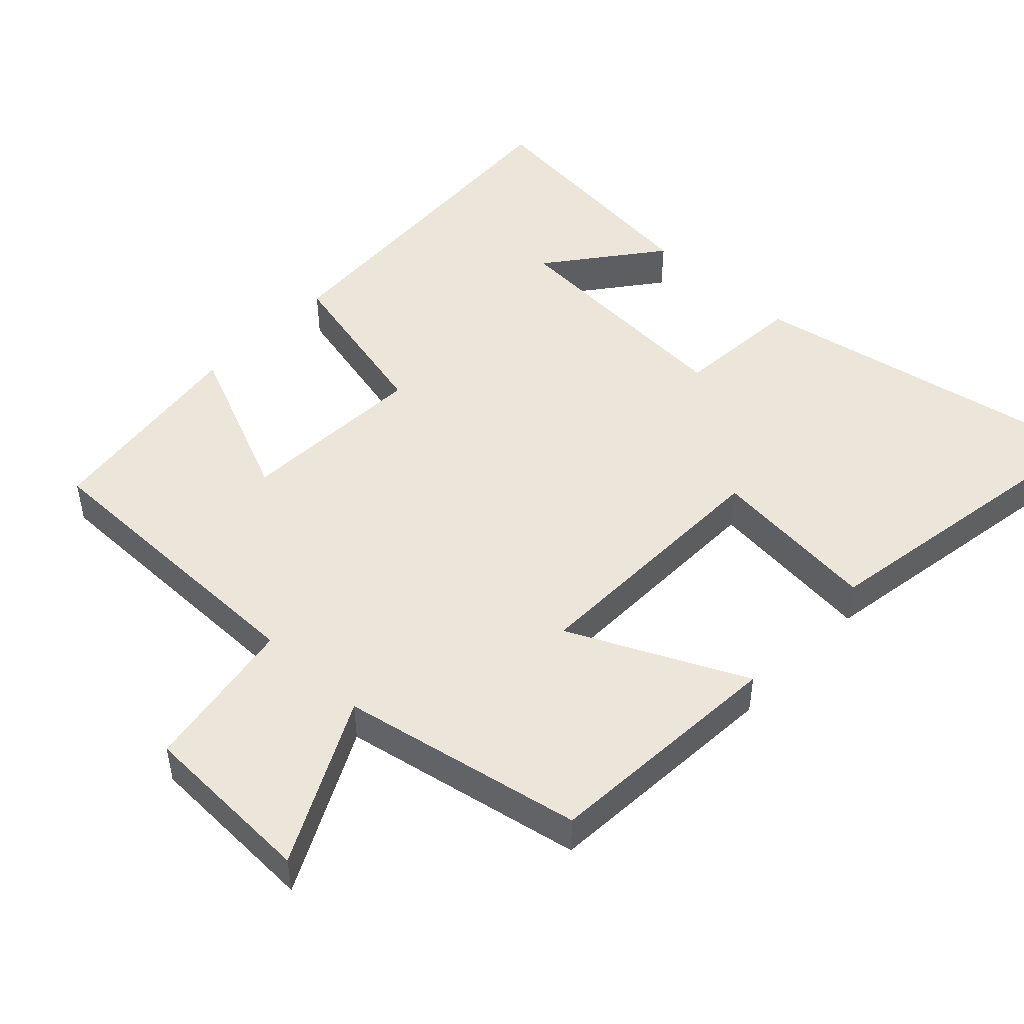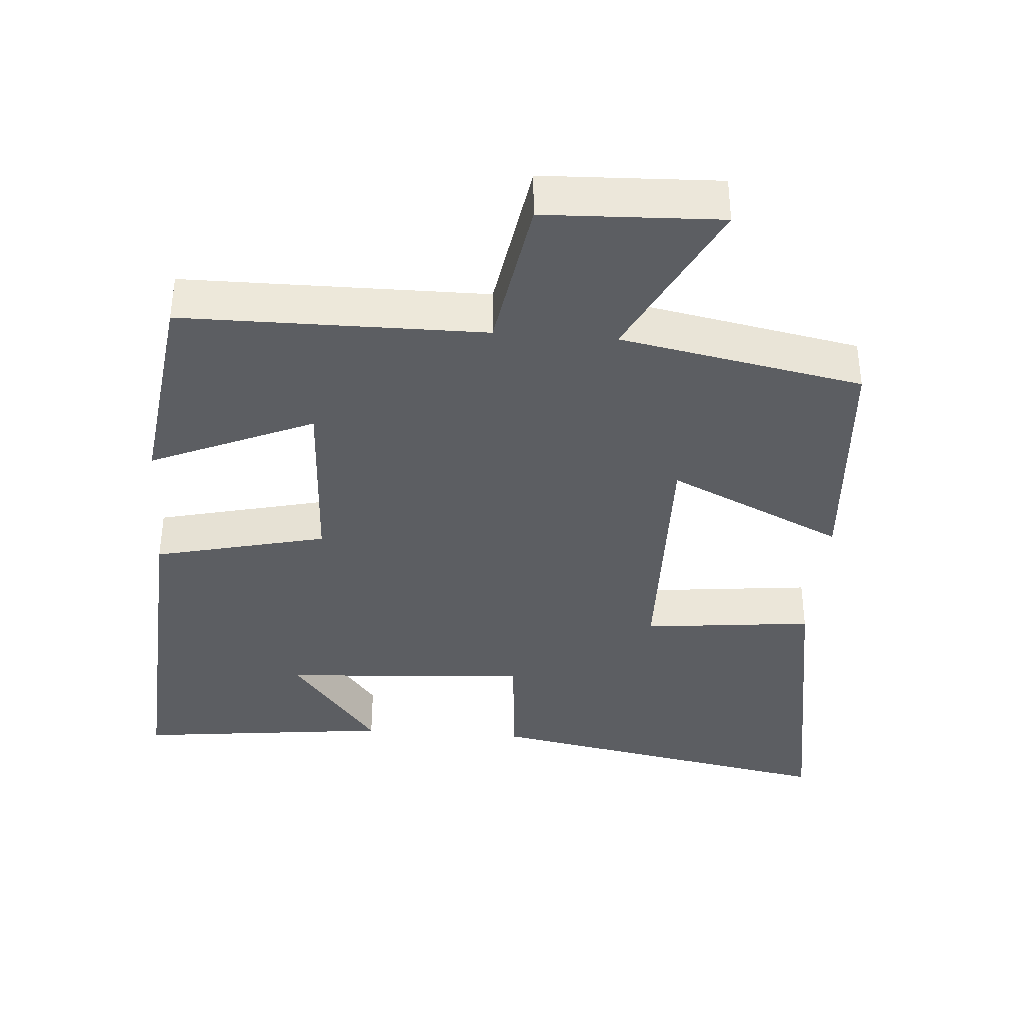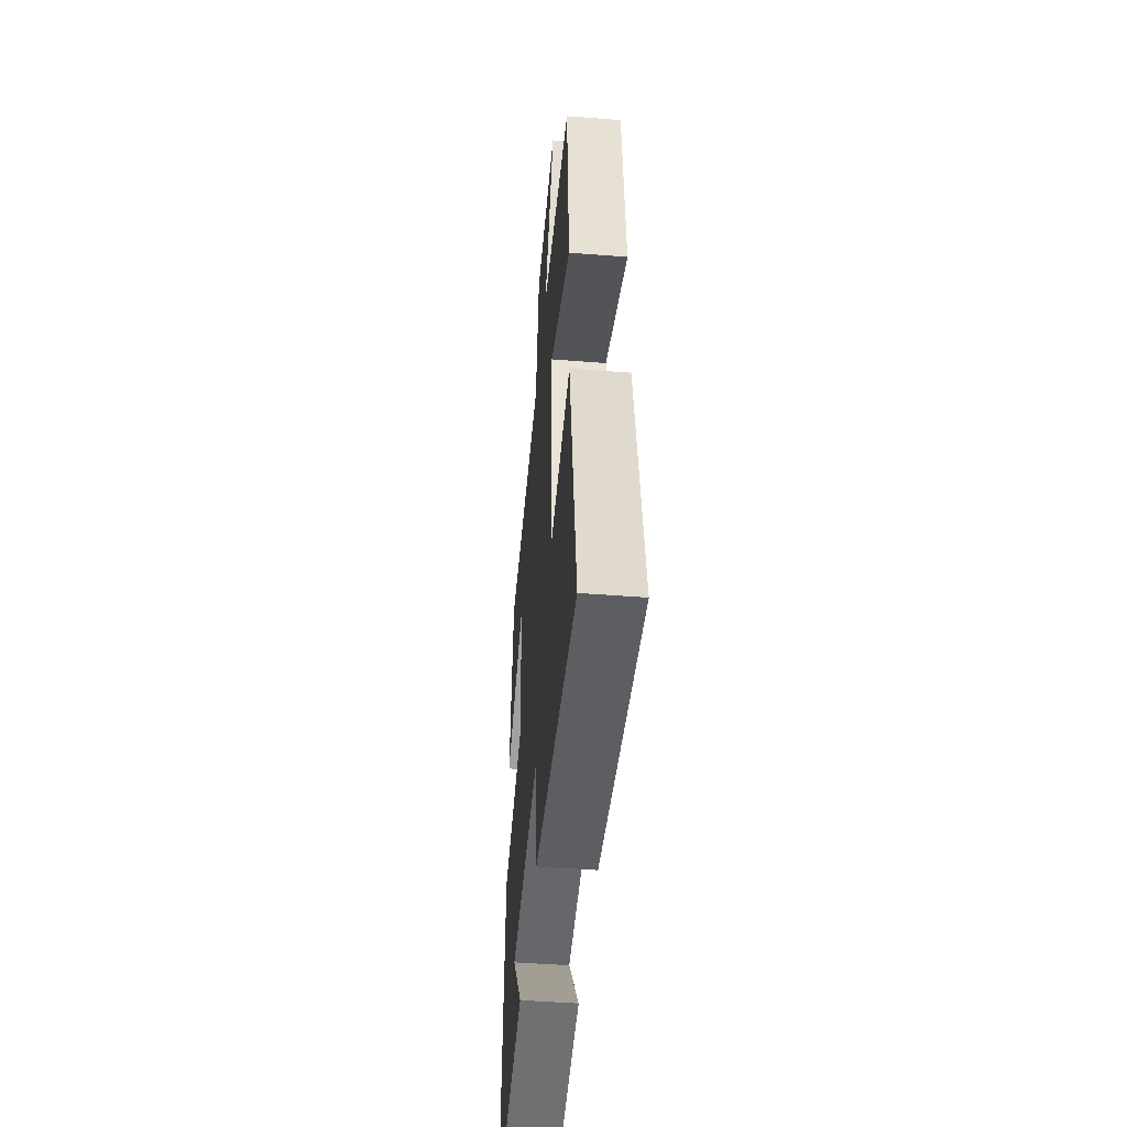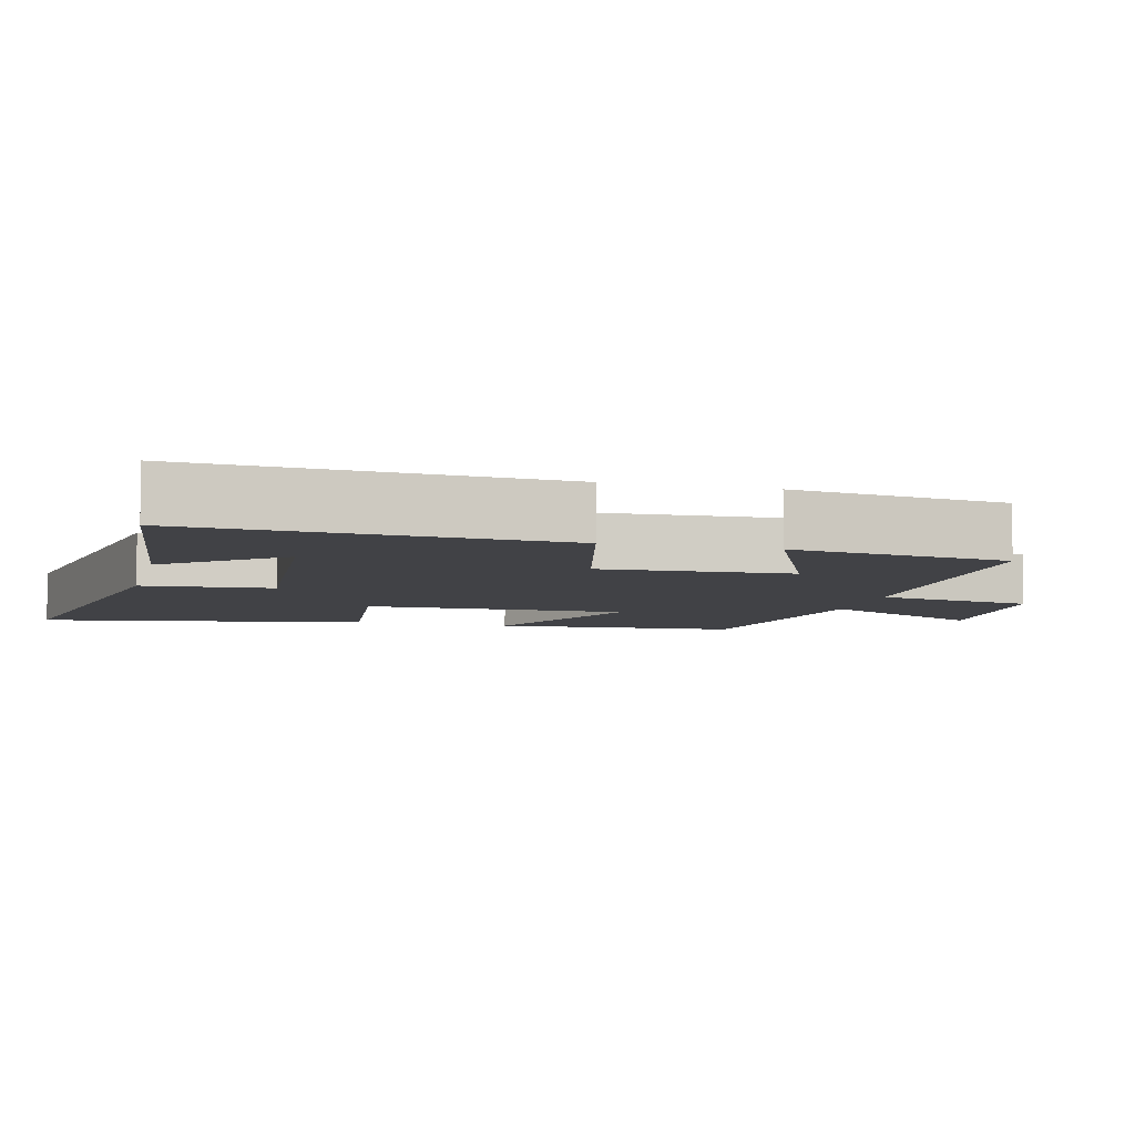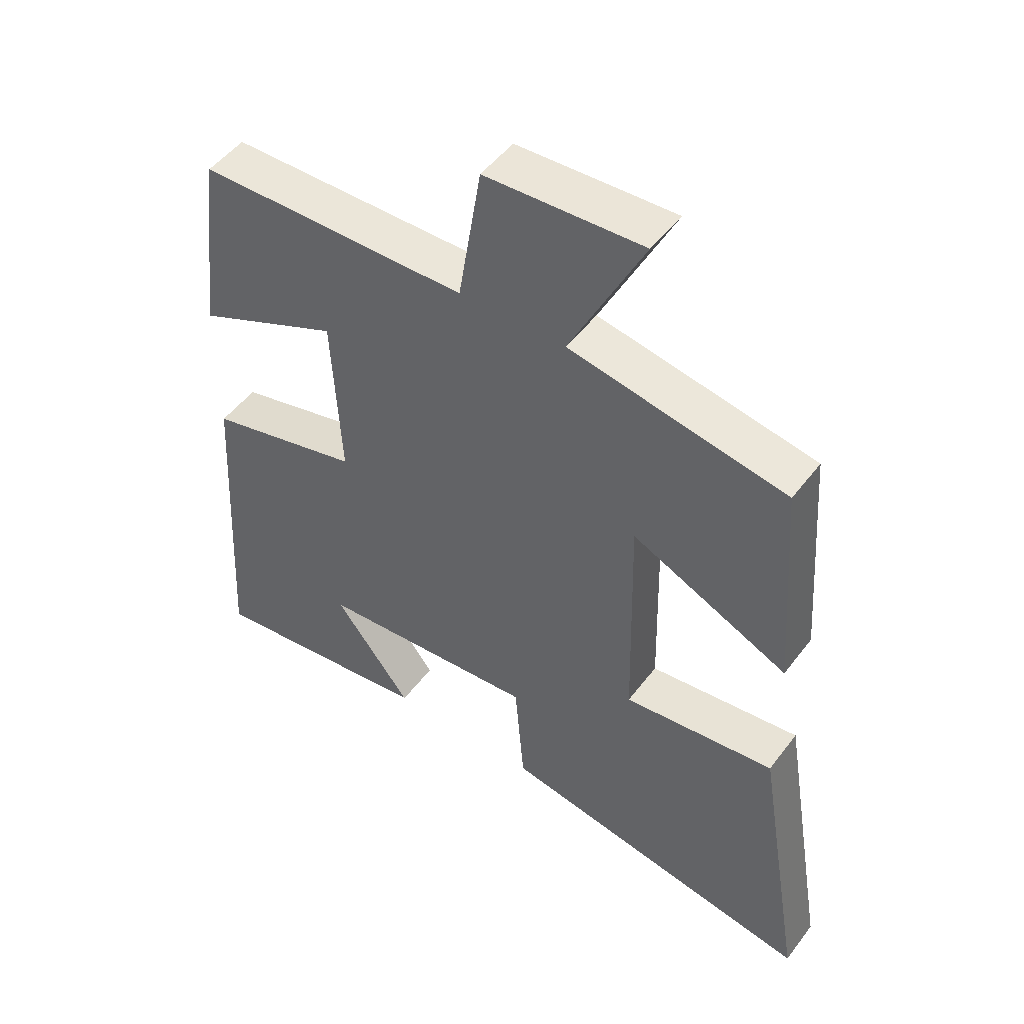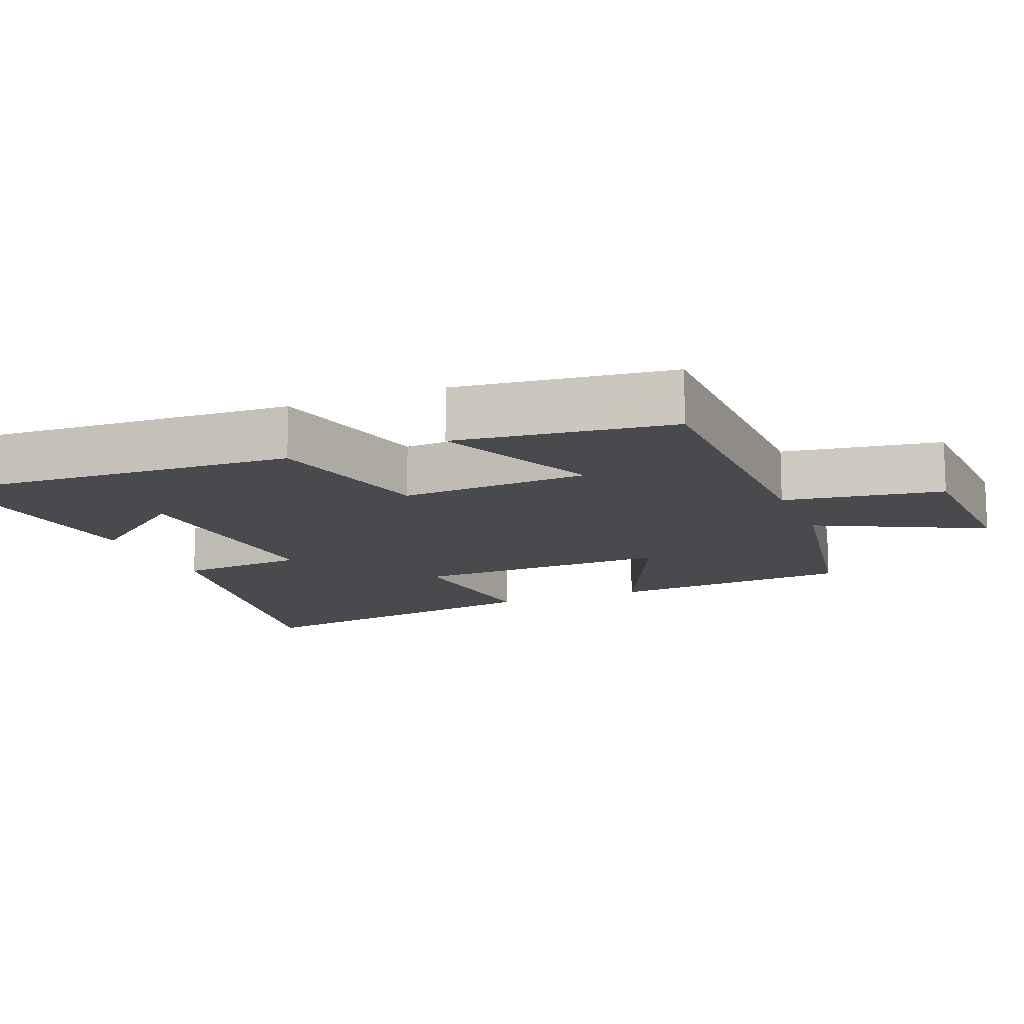
<metadata>
{"format":"obj","ext":"obj","renderer":"f3d","projection":"perspective","resolution":1024,"background":"white","views":[{"elev":47.9,"azim":43.2,"up":"+Y"},{"elev":-37.8,"azim":-4.4,"up":"+Y"},{"elev":-48.2,"azim":85.0,"up":"+Z"},{"elev":-6.7,"azim":-104.2,"up":"+Y"},{"elev":49.4,"azim":35.5,"up":"+Z"},{"elev":-13.4,"azim":-67.7,"up":"+Y"}]}
</metadata>
<code>
v -0.529 0.07 -0.542
v -0.5 0.07 -0.03
v -0.257 0.07 0.028
v -0.271 0.07 0.294
v -0.5 0.07 0.194
v -0.461 0.07 0.497
v -0.035 0.07 0.5
v 0.001 0.07 0.722
v 0.249 0.07 0.732
v 0.133 0.07 0.5
v 0.475 0.07 0.435
v 0.5 0.07 0.091
v 0.252 0.07 0.207
v 0.26 0.07 -0.161
v 0.5 0.07 -0.135
v 0.577 0.07 -0.593
v 0.071 0.07 -0.5
v 0.056 0.07 -0.318
v -0.292 0.07 -0.342
v -0.169 0.07 -0.5
v -0.529 0 -0.542
v -0.5 0 -0.03
v -0.257 0 0.028
v -0.271 0 0.294
v -0.5 0 0.194
v -0.461 0 0.497
v -0.035 0 0.5
v 0.001 0 0.722
v 0.249 0 0.732
v 0.133 0 0.5
v 0.475 0 0.435
v 0.5 0 0.091
v 0.252 0 0.207
v 0.26 0 -0.161
v 0.5 0 -0.135
v 0.577 0 -0.593
v 0.071 0 -0.5
v 0.056 0 -0.318
v -0.292 0 -0.342
v -0.169 0 -0.5
f 19 20 1
f 15 16 17 18
f 14 15 18 19
f 13 14 19
f 10 11 12 13
f 10 13 19 1
f 7 8 9 10
f 4 5 6 7
f 3 4 7 10
f 1 2 3
f 1 3 10
f 21 40 39
f 38 37 36 35
f 39 38 35 34
f 39 34 33
f 33 32 31 30
f 21 39 33 30
f 30 29 28 27
f 27 26 25 24
f 30 27 24 23
f 23 22 21
f 30 23 21
f 1 21 22 2
f 2 22 23 3
f 3 23 24 4
f 4 24 25 5
f 5 25 26 6
f 6 26 27 7
f 7 27 28 8
f 8 28 29 9
f 9 29 30 10
f 10 30 31 11
f 11 31 32 12
f 12 32 33 13
f 13 33 34 14
f 14 34 35 15
f 15 35 36 16
f 16 36 37 17
f 17 37 38 18
f 18 38 39 19
f 19 39 40 20
f 20 40 21 1

</code>
